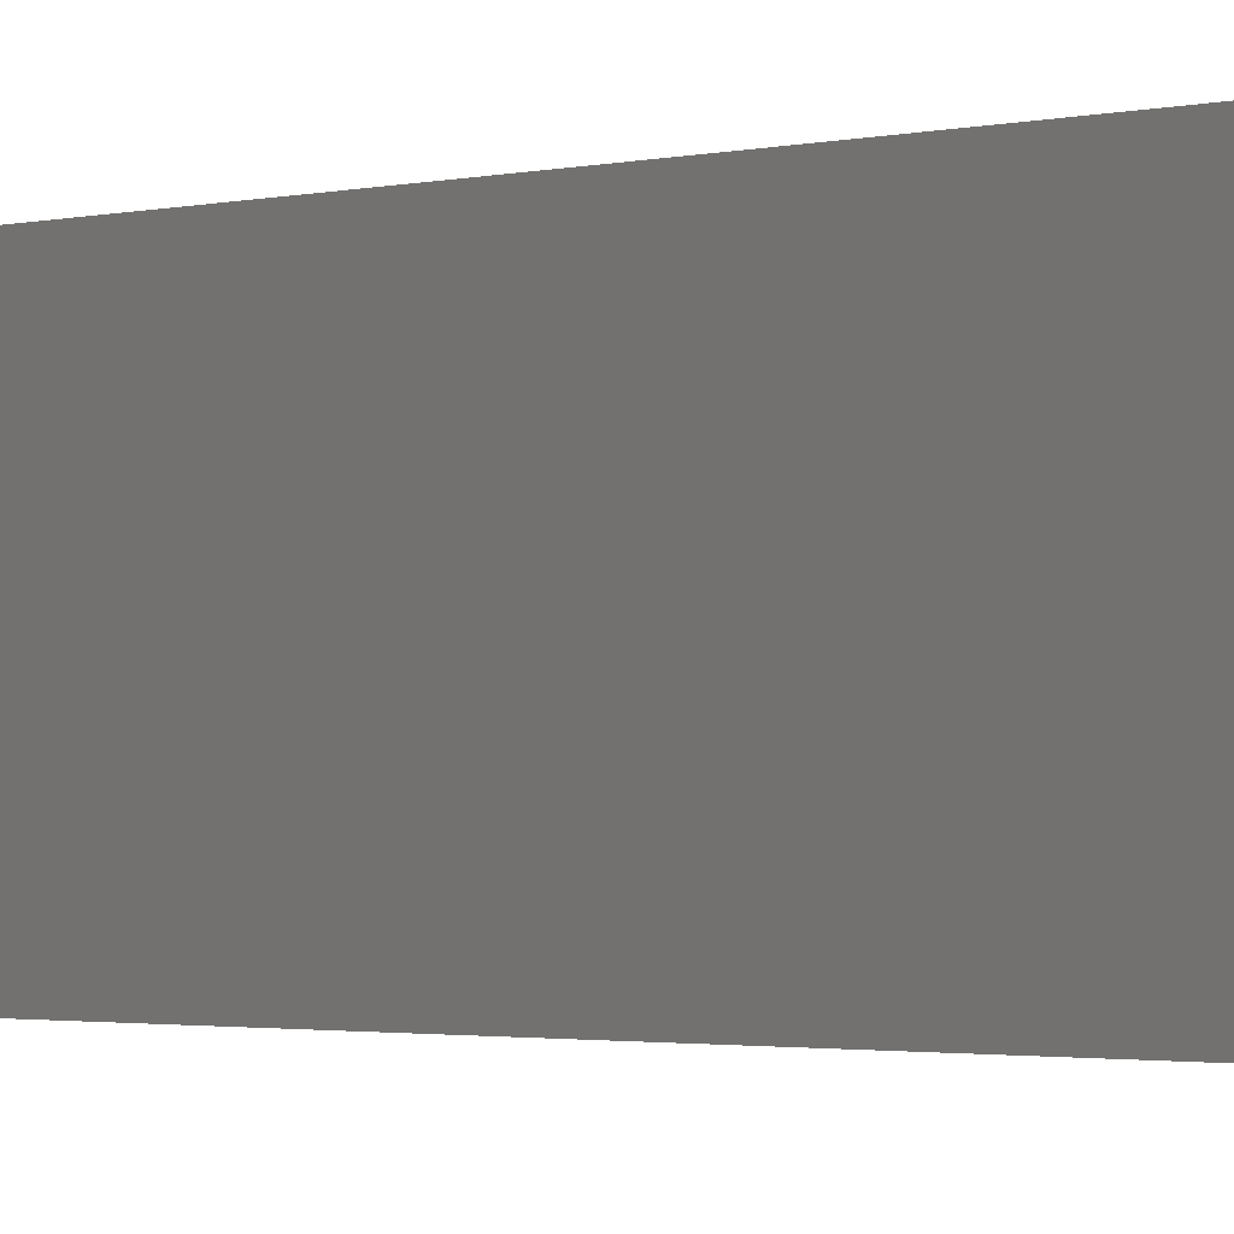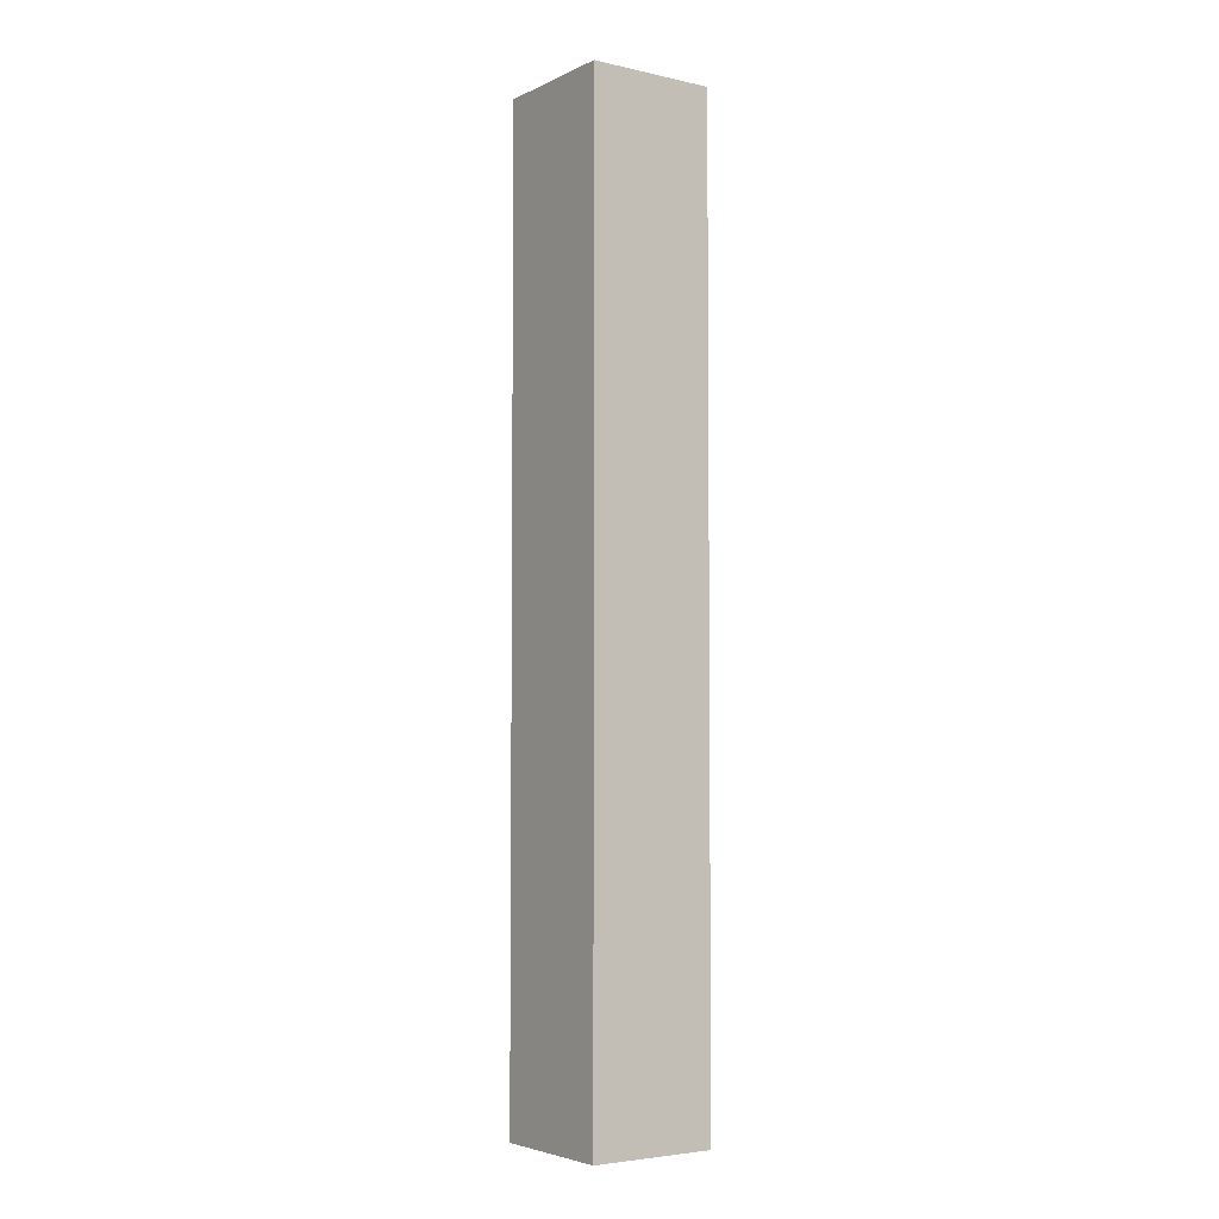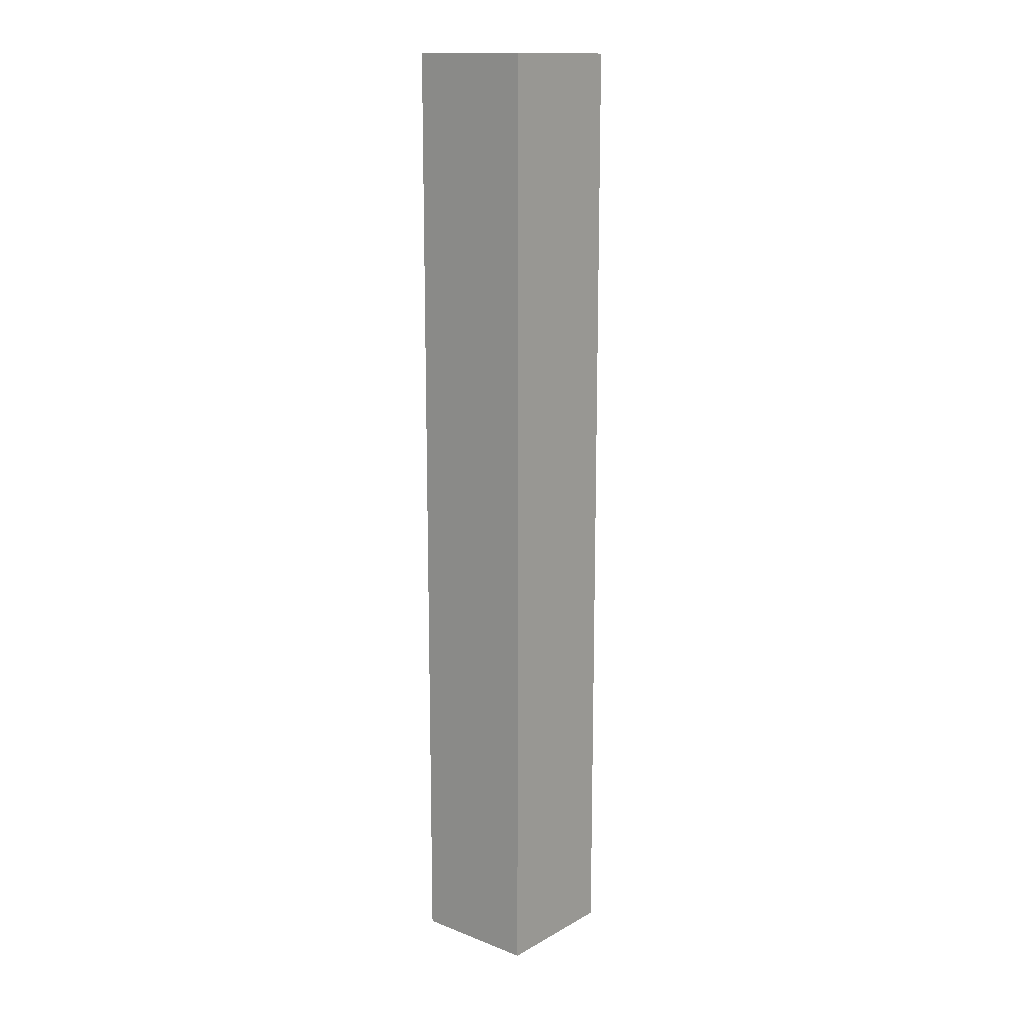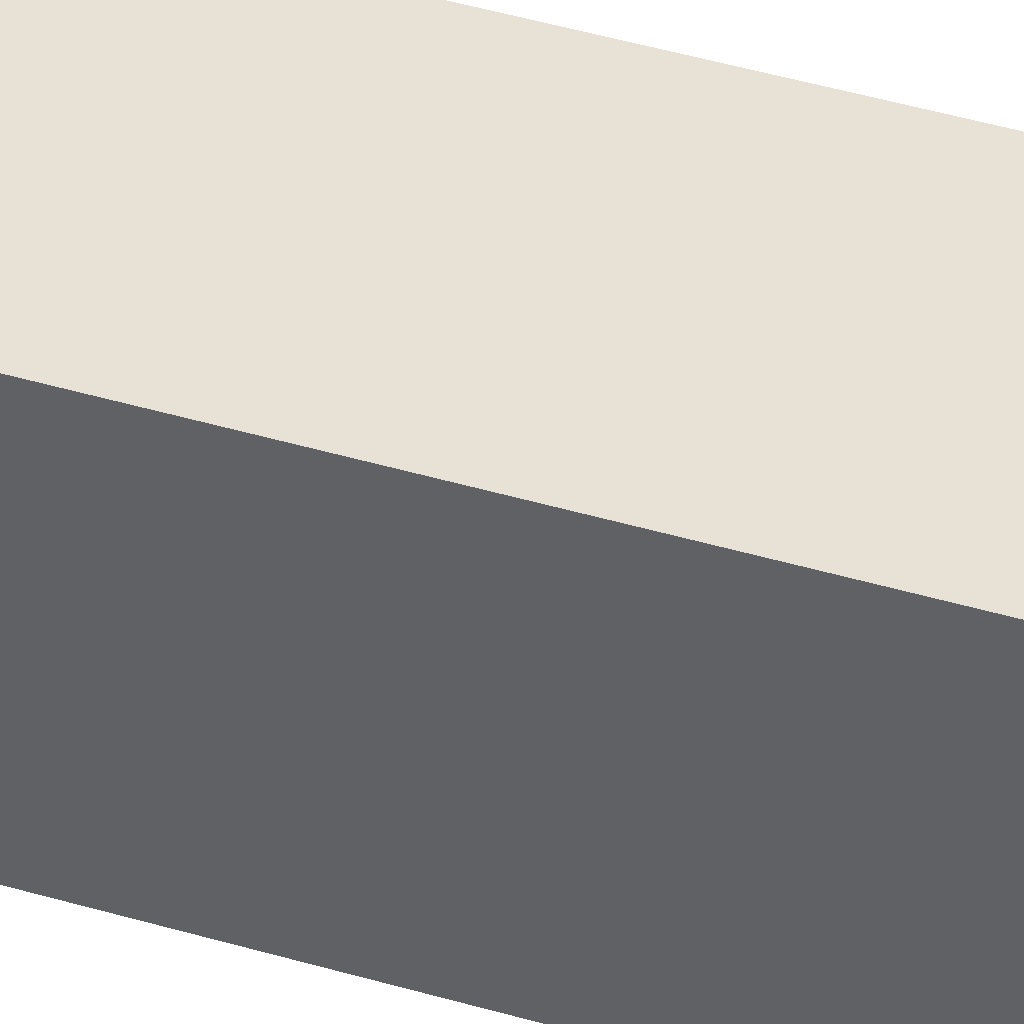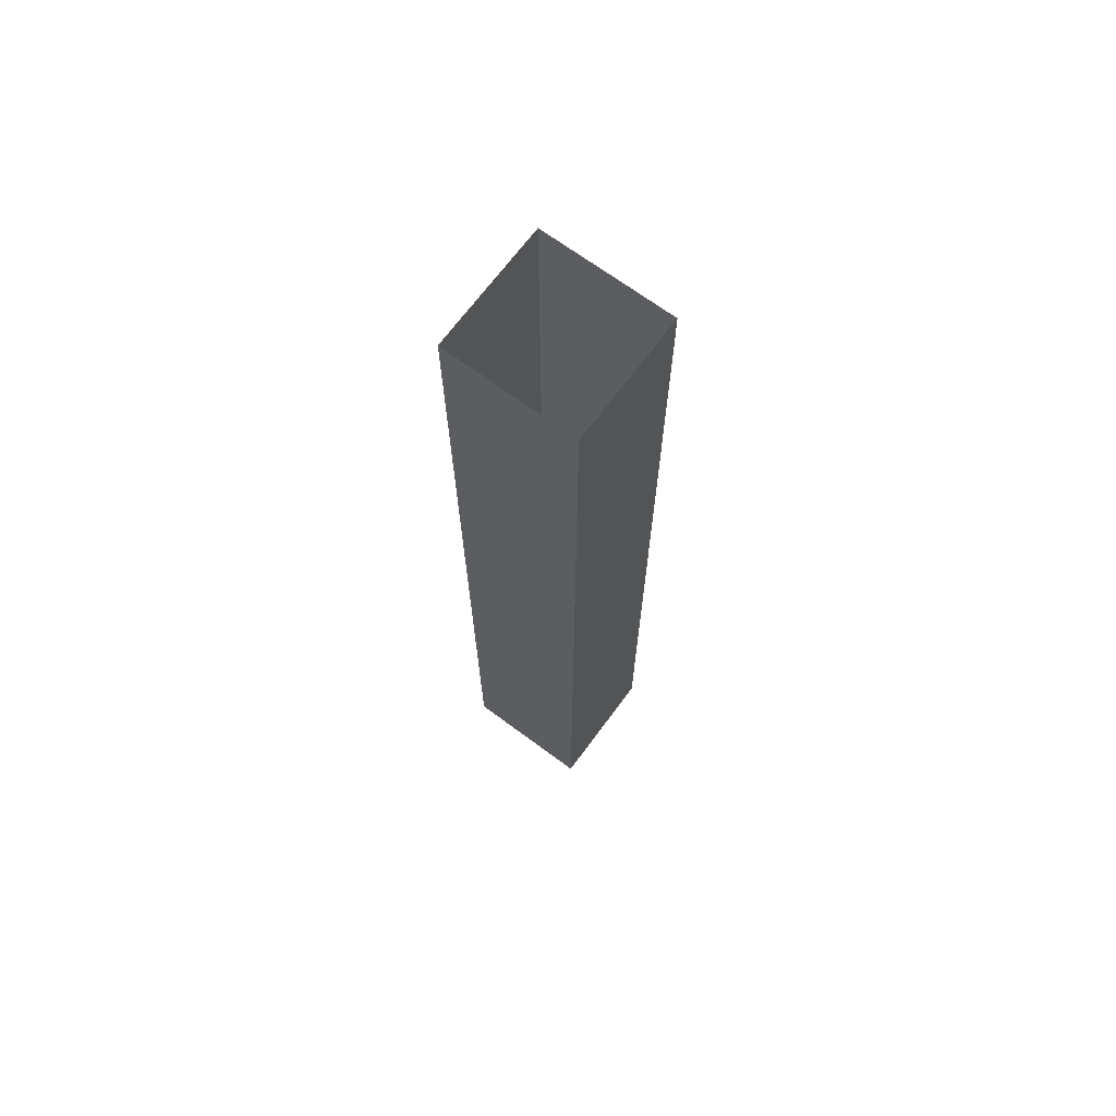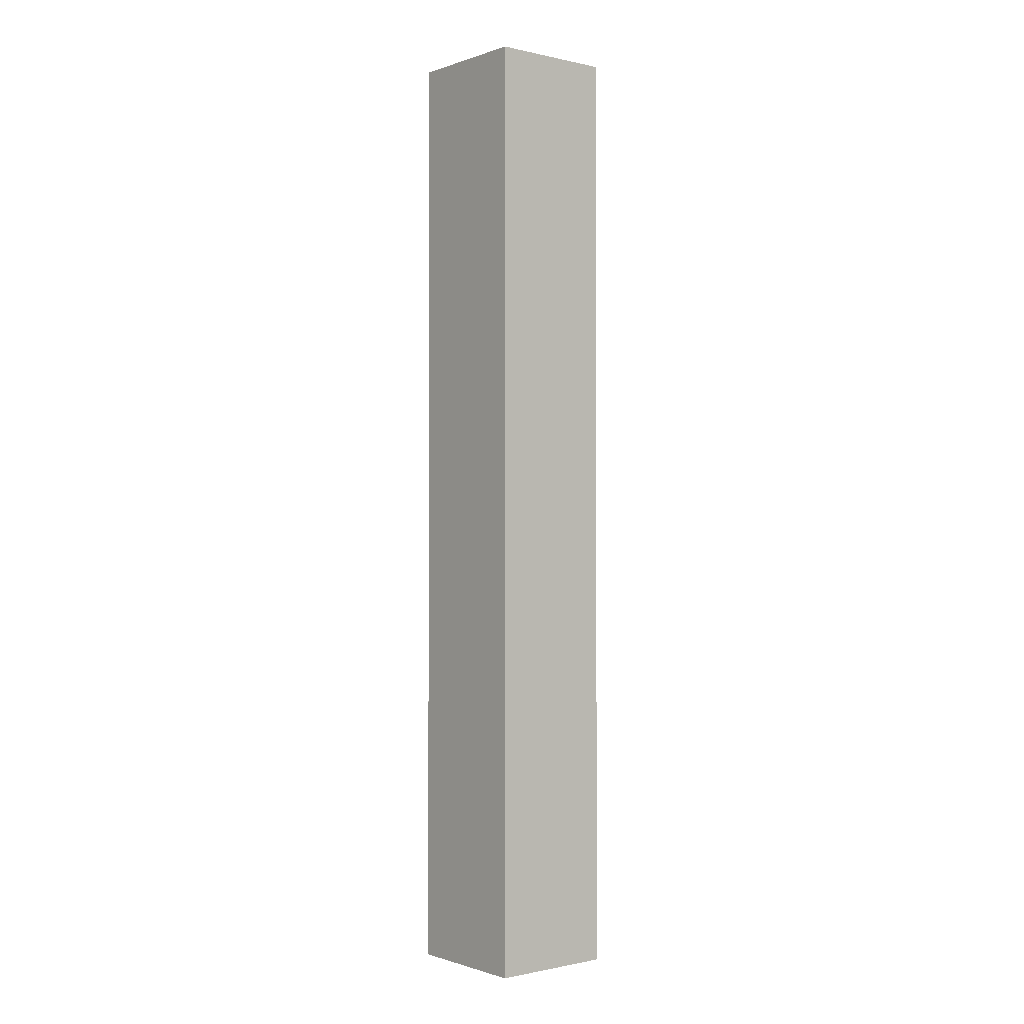
<metadata>
{"format":"obj","ext":"obj","renderer":"f3d","projection":"perspective","resolution":1024,"background":"white","views":[{"elev":-0.9,"azim":152.2,"up":"+Z"},{"elev":-4.4,"azim":-125.1,"up":"+Y"},{"elev":14.2,"azim":130.0,"up":"+Y"},{"elev":40.2,"azim":110.5,"up":"+Z"},{"elev":69.1,"azim":36.5,"up":"+Y"},{"elev":-0.7,"azim":-129.2,"up":"+Y"}]}
</metadata>
<code>
o Cube
v 8.28 -0.06821 -8.055
v 8.28 -0.06821 8.061
v -8.562 -0.06821 8.061
v -8.562 -0.06821 -8.055
v 8.28 122.2 -8.055
v 8.28 122.2 8.061
v -8.562 122.2 8.061
v -8.562 122.2 -8.055
f 1 3 4
f 5 2 1
f 6 3 2
f 3 8 4
f 1 8 5
f 1 2 3
f 5 6 2
f 6 7 3
f 3 7 8
f 1 4 8

</code>
